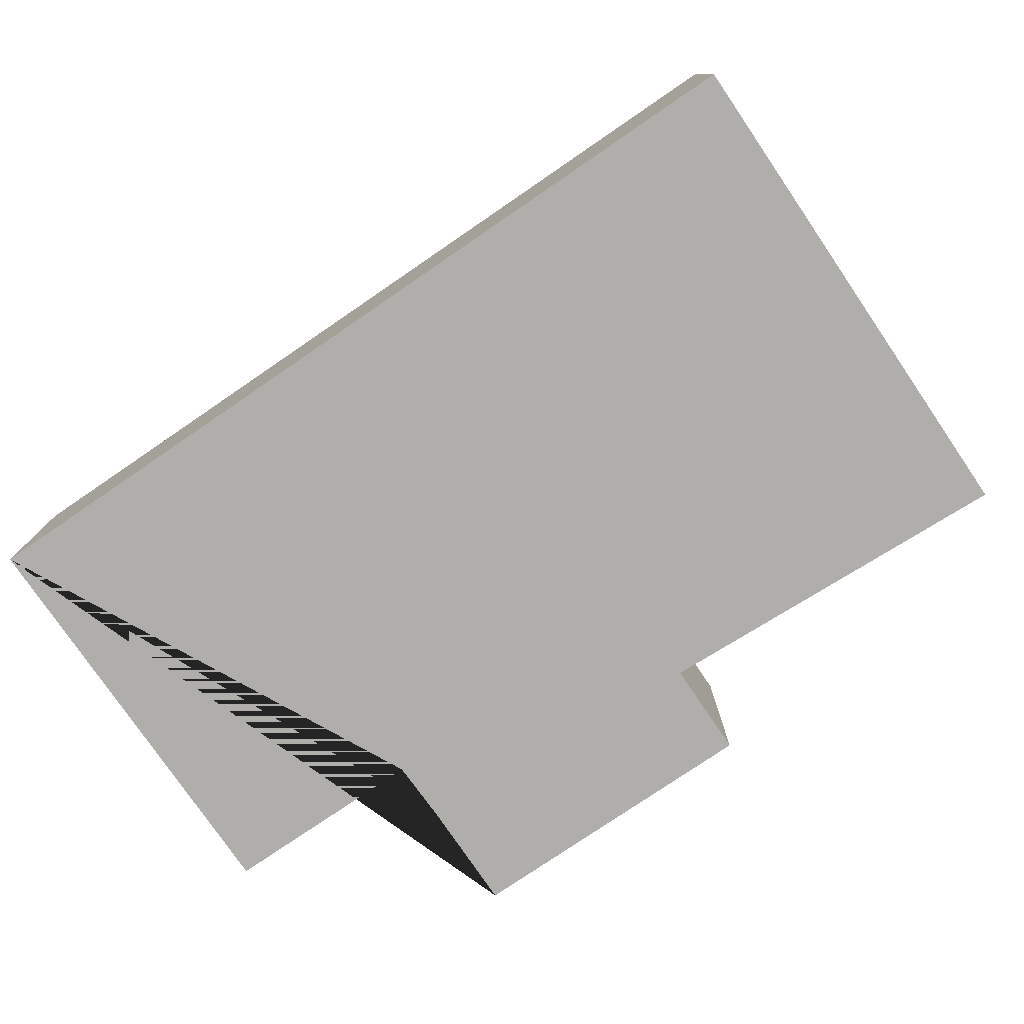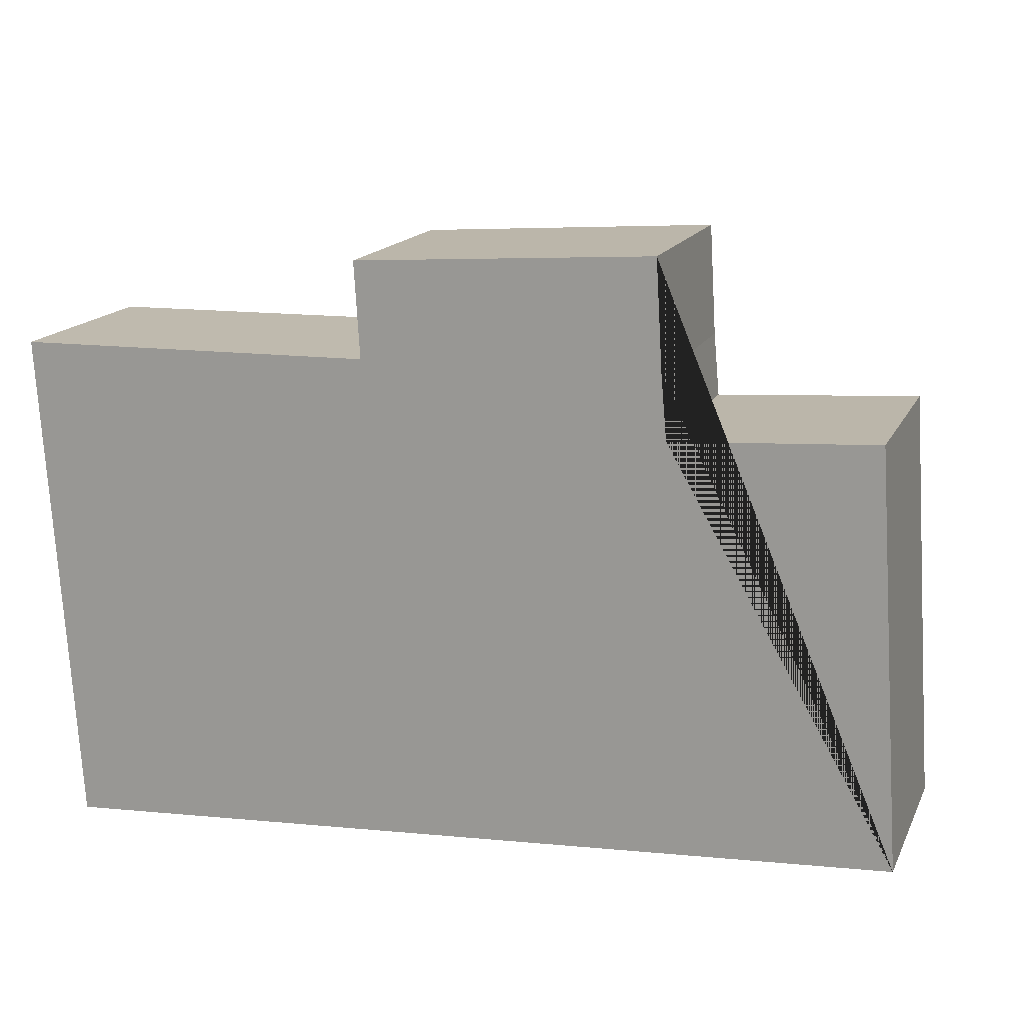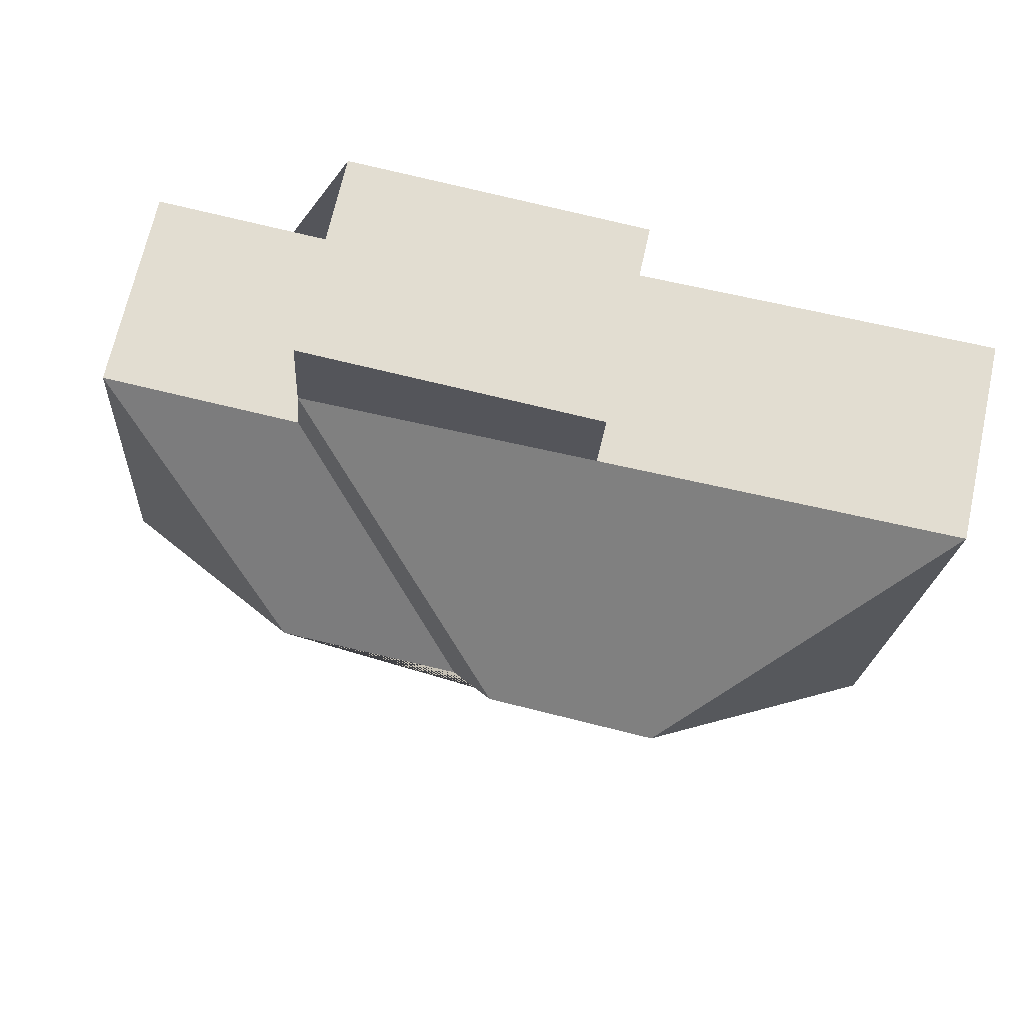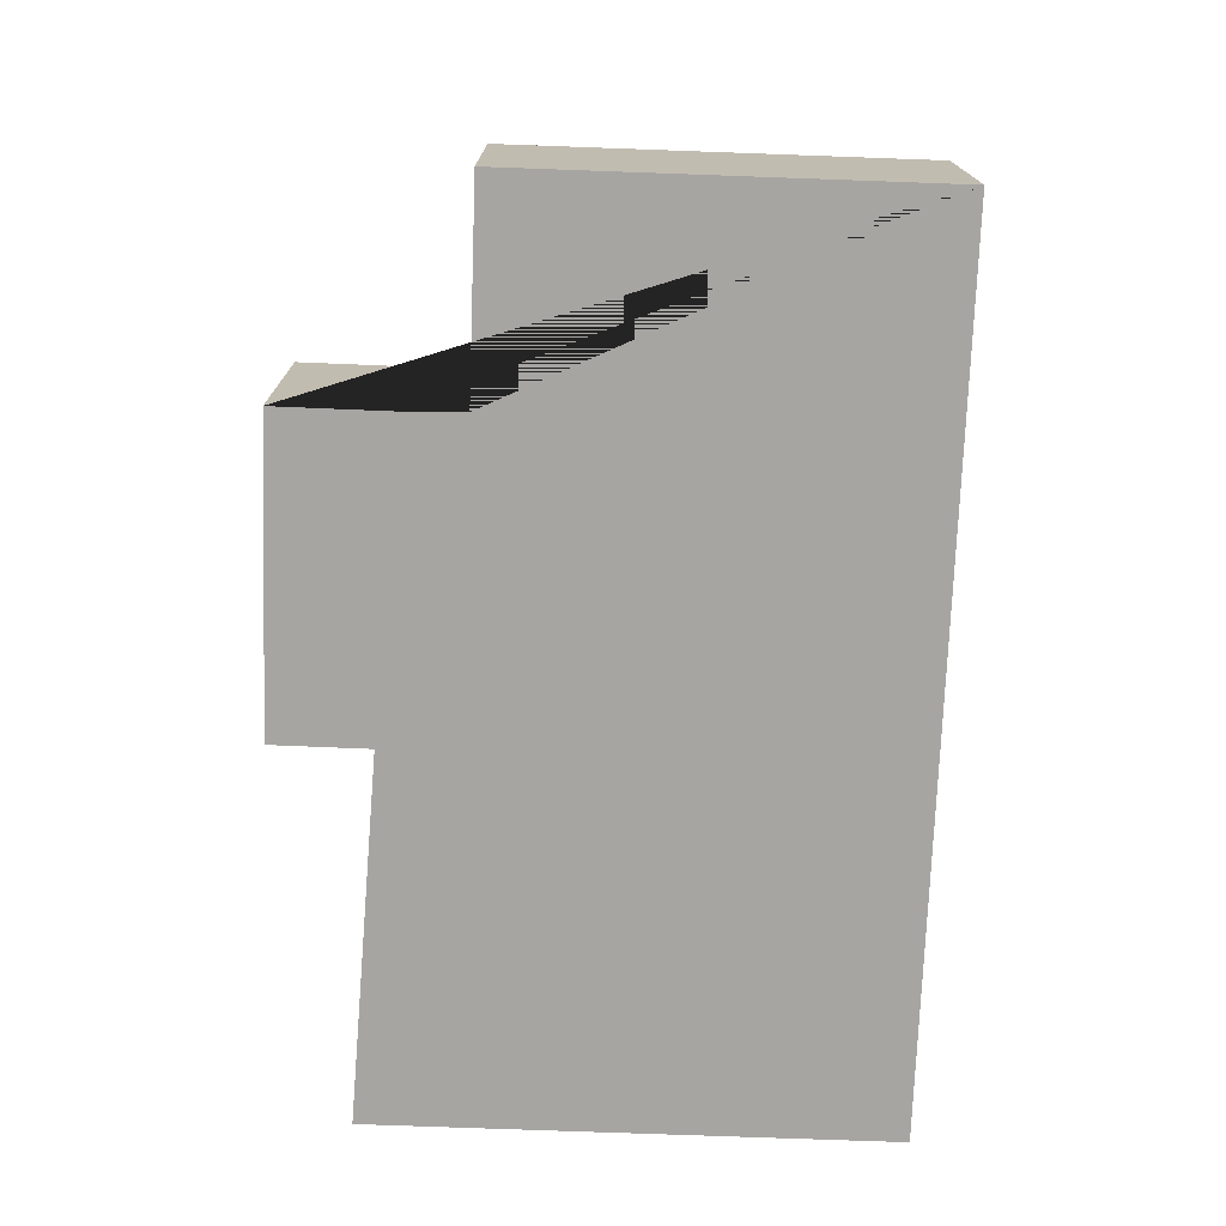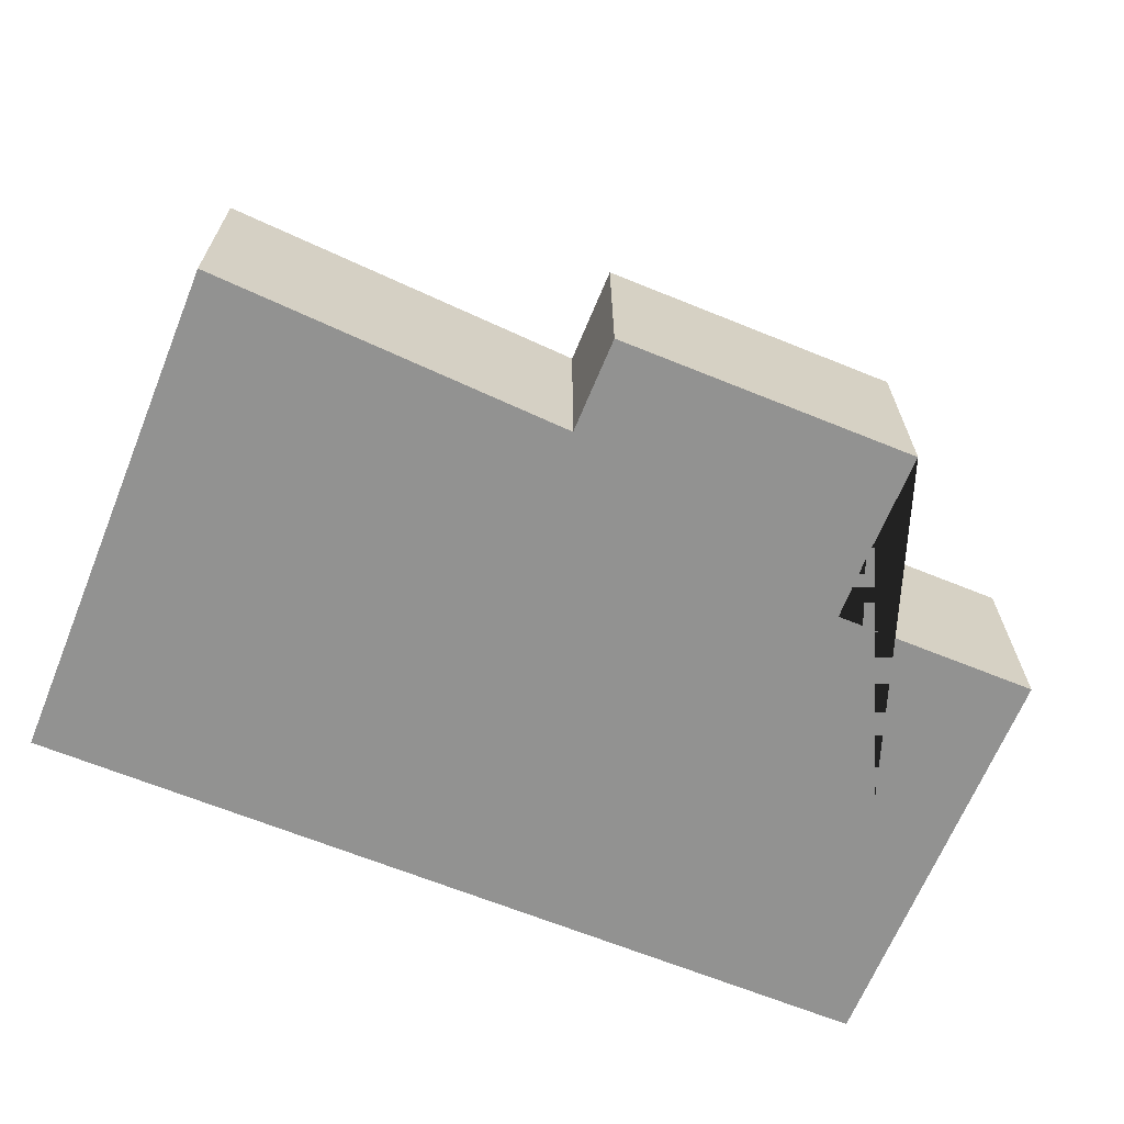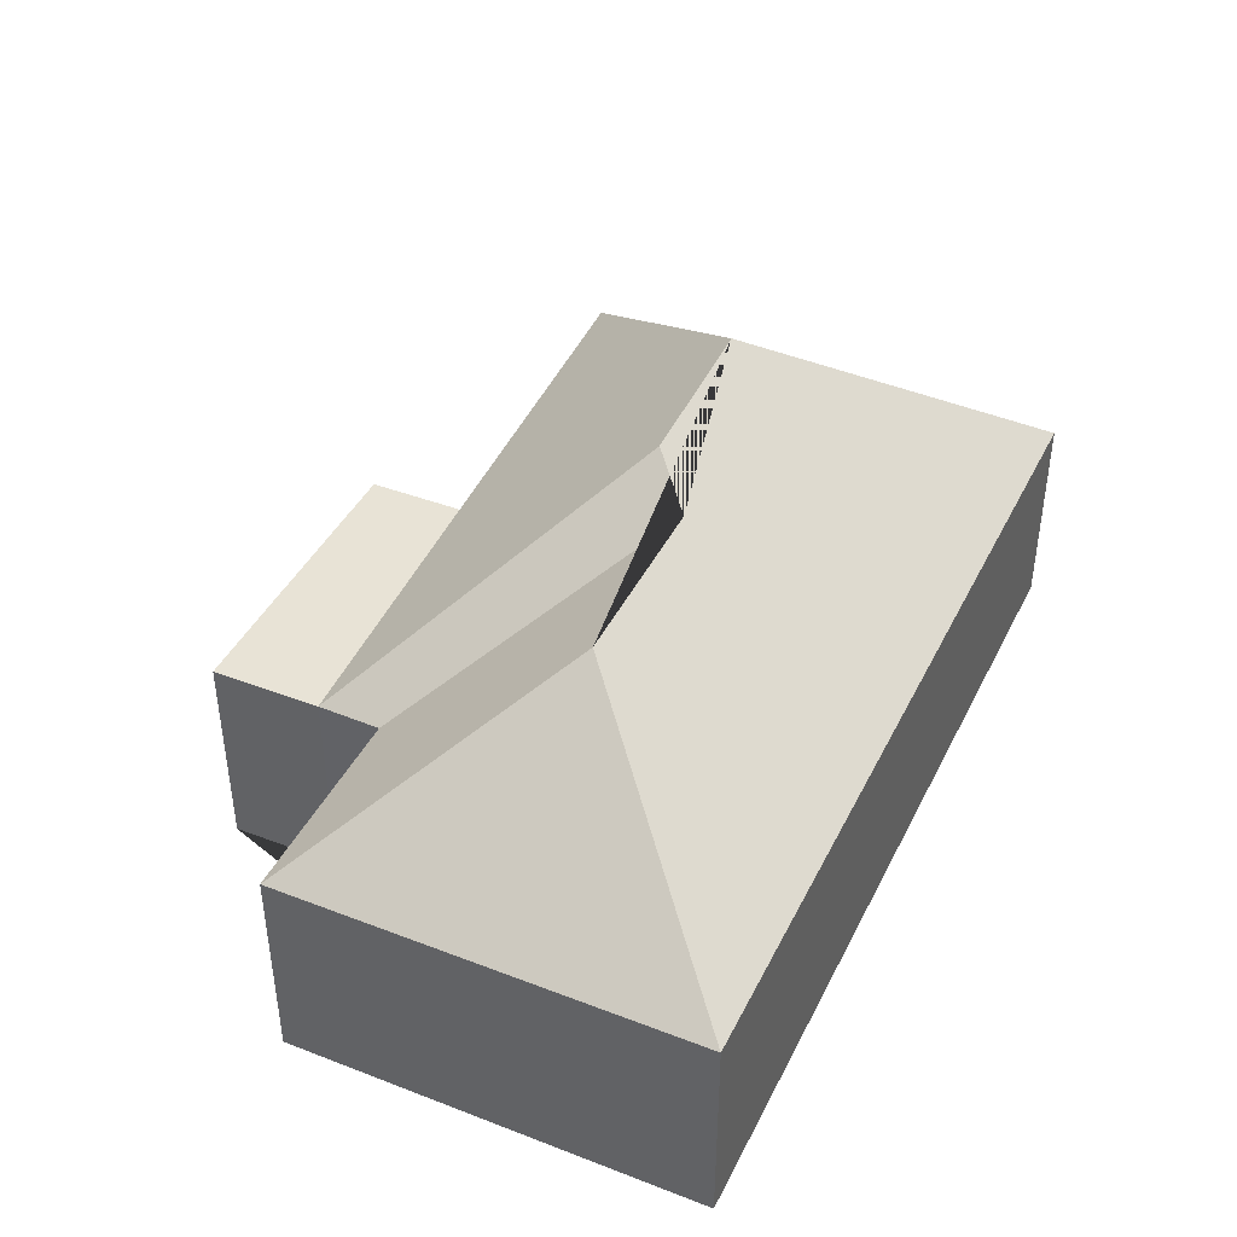
<metadata>
{"format":"obj","ext":"obj","renderer":"f3d","projection":"perspective","resolution":1024,"background":"white","views":[{"elev":-77.7,"azim":-149.4,"up":"+Y"},{"elev":16.0,"azim":18.8,"up":"+Z"},{"elev":68.5,"azim":-167.5,"up":"+Z"},{"elev":-73.9,"azim":84.2,"up":"+Y"},{"elev":-66.2,"azim":-25.9,"up":"+Y"},{"elev":41.9,"azim":111.1,"up":"+Y"}]}
</metadata>
<code>
o CG10_500_038059_0026
v 340.1 75 -217.8
v 28.12 75 -238.3
v 254.9 132.2 -146.1
v 187.8 132.2 -150.5
v 171 143.8 -135.9
v 108.6 145 -138.4
v 257.3 75 -73.23
v 330.3 75 -68.51
v 255.3 75 -50.63
v 147.2 75 -52.58
v 16.25 75 -54.95
v 252.9 75 -11.1
v 145.1 75 -18.14
v 340.1 0 -217.8
v 28.12 0 -238.3
v 16.25 0 -54.95
v 147.2 0 -52.58
v 145.1 0 -18.14
v 252.9 0 -11.1
v 255.3 0 -50.63
v 257.3 0 -73.23
v 330.3 0 -68.51
f 6 2 1 3 4 5
f 1 8 3
f 8 7 4 3
f 7 9 5 4
f 9 10 11 6 5
f 9 12 13 10
f 11 2 6
f 14 15 16 17 18 19 20 21 22
f 1 14 15 2
f 2 15 16 11
f 11 16 17 10
f 10 17 18 13
f 13 18 19 12
f 12 19 20 9
f 9 20 21 7
f 7 21 22 8
f 8 22 14 1

</code>
